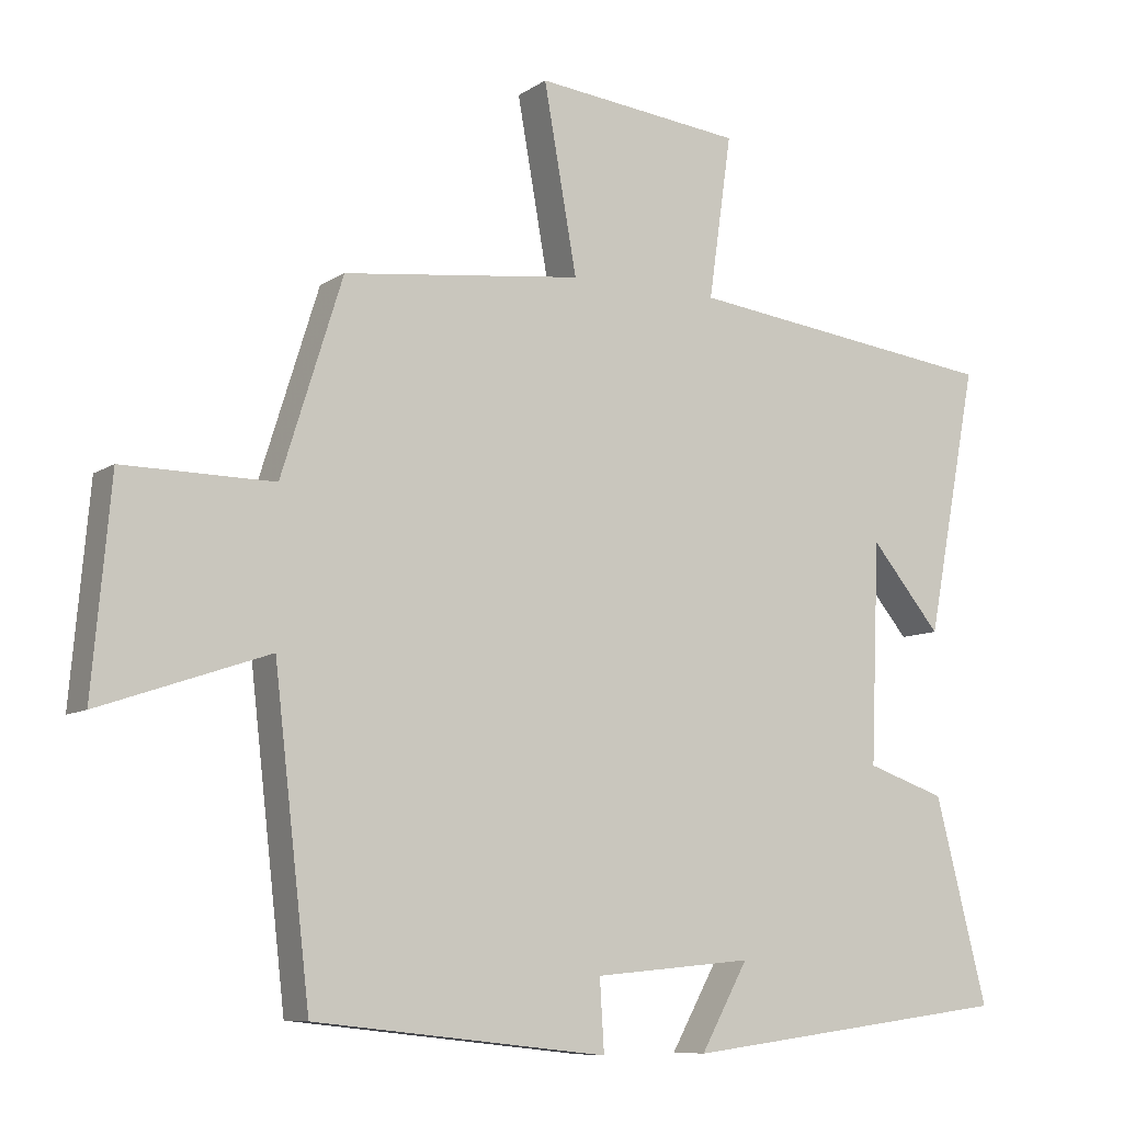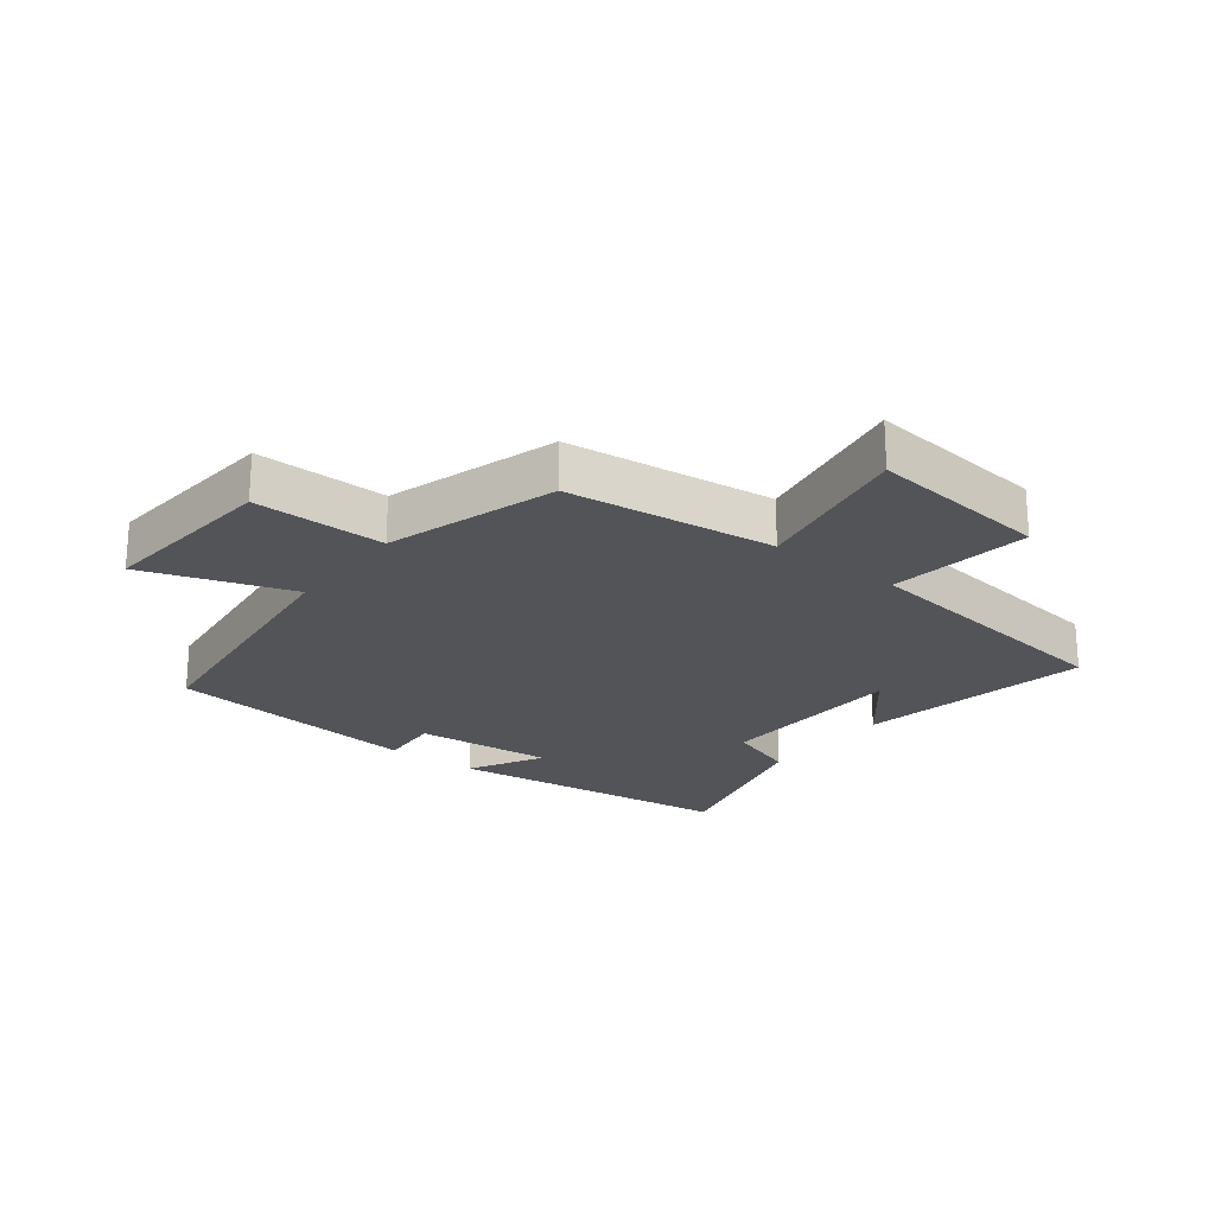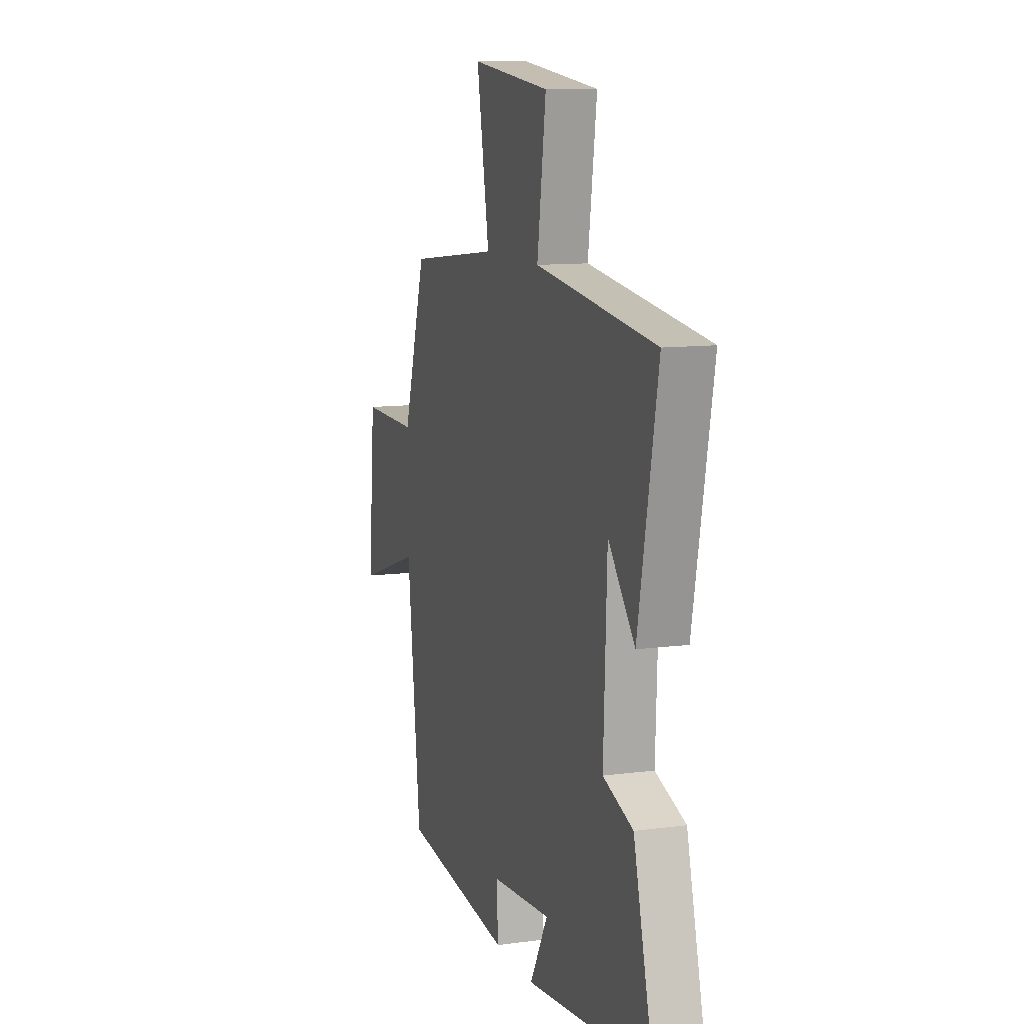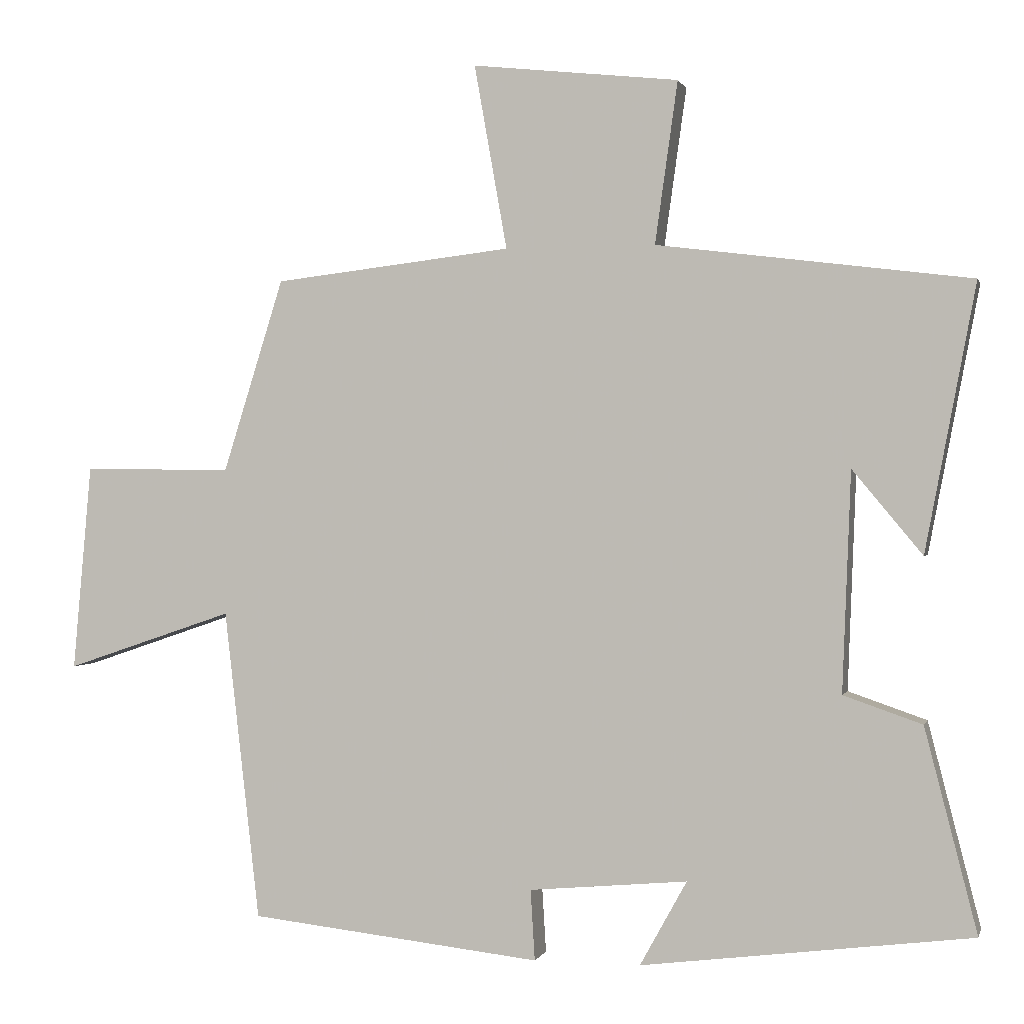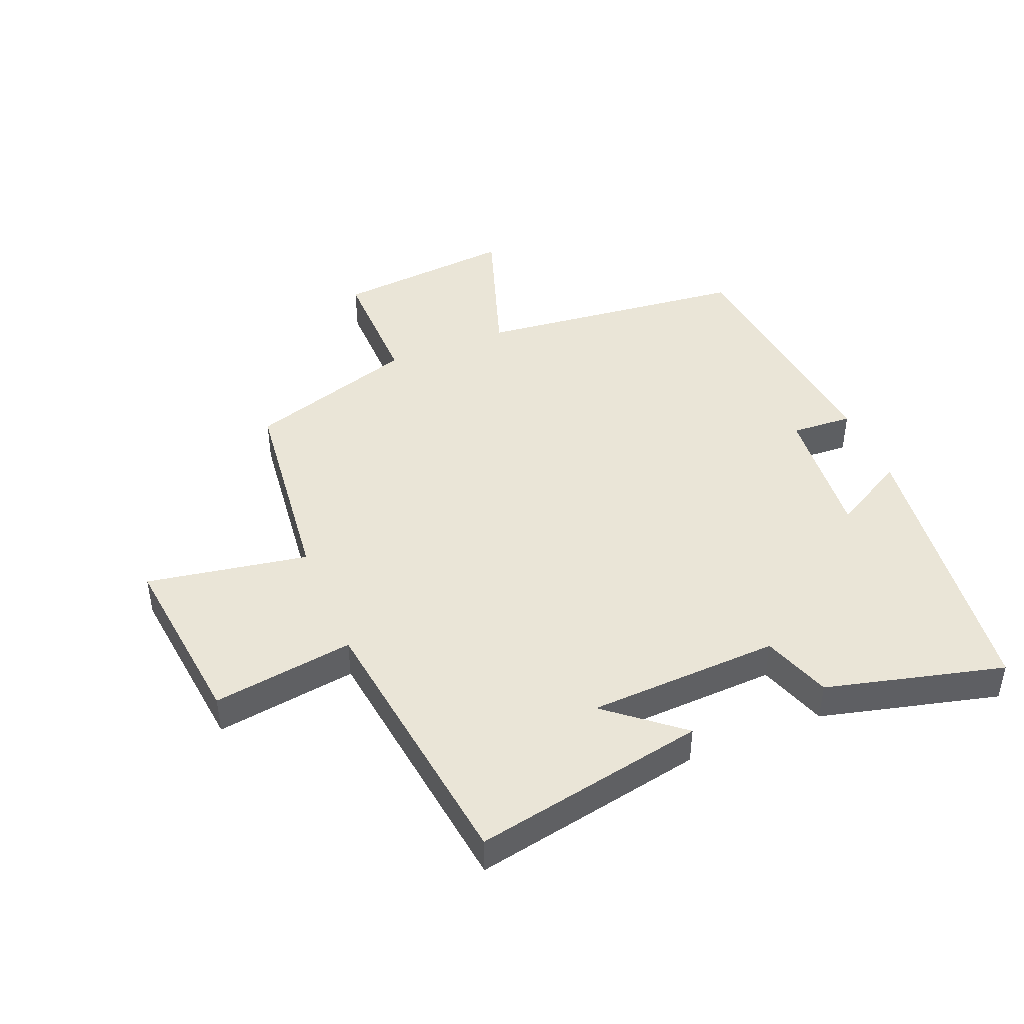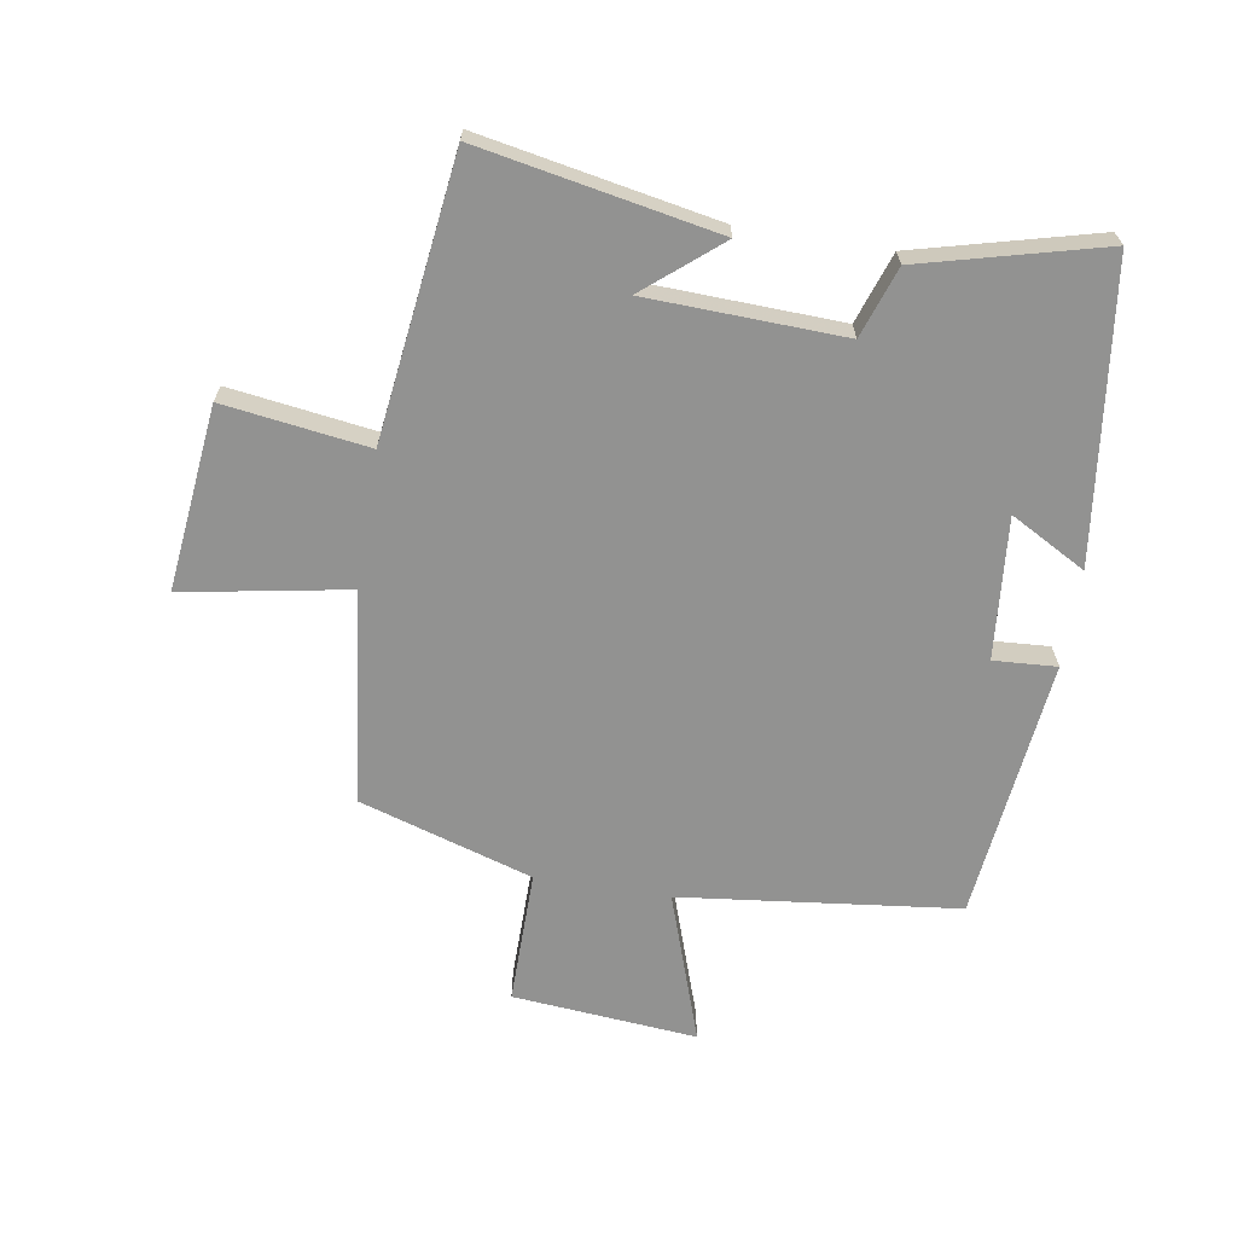
<metadata>
{"format":"obj","ext":"obj","renderer":"f3d","projection":"perspective","resolution":1024,"background":"white","views":[{"elev":-8.6,"azim":-30.6,"up":"+Z"},{"elev":-22.8,"azim":-37.6,"up":"+Y"},{"elev":11.0,"azim":71.8,"up":"+Z"},{"elev":0.3,"azim":13.8,"up":"+Z"},{"elev":44.4,"azim":67.5,"up":"+Y"},{"elev":-66.2,"azim":80.8,"up":"+Y"}]}
</metadata>
<code>
v -0.415 0.07 0.461
v -0.081 0.07 0.5
v -0.127 0.07 0.759
v 0.163 0.07 0.727
v 0.131 0.07 0.5
v 0.571 0.07 0.444
v 0.5 0.07 0.071
v 0.402 0.07 0.189
v 0.39 0.07 -0.119
v 0.5 0.07 -0.157
v 0.573 0.07 -0.442
v 0.11 0.07 -0.5
v 0.176 0.07 -0.381
v -0.046 0.07 -0.401
v -0.04 0.07 -0.5
v -0.45 0.07 -0.454
v -0.5 0.07 -0.018
v -0.736 0.07 -0.098
v -0.71 0.07 0.192
v -0.5 0.07 0.19
v -0.415 0 0.461
v -0.081 0 0.5
v -0.127 0 0.759
v 0.163 0 0.727
v 0.131 0 0.5
v 0.571 0 0.444
v 0.5 0 0.071
v 0.402 0 0.189
v 0.39 0 -0.119
v 0.5 0 -0.157
v 0.573 0 -0.442
v 0.11 0 -0.5
v 0.176 0 -0.381
v -0.046 0 -0.401
v -0.04 0 -0.5
v -0.45 0 -0.454
v -0.5 0 -0.018
v -0.736 0 -0.098
v -0.71 0 0.192
v -0.5 0 0.19
f 17 18 19 20
f 17 20 1 2
f 14 15 16 17
f 13 14 17 2
f 10 11 12 13
f 9 10 13
f 8 9 13 2
f 6 7 8
f 5 6 8 2
f 2 3 4 5
f 40 39 38 37
f 22 21 40 37
f 37 36 35 34
f 22 37 34 33
f 33 32 31 30
f 33 30 29
f 22 33 29 28
f 28 27 26
f 22 28 26 25
f 25 24 23 22
f 1 21 22 2
f 2 22 23 3
f 3 23 24 4
f 4 24 25 5
f 5 25 26 6
f 6 26 27 7
f 7 27 28 8
f 8 28 29 9
f 9 29 30 10
f 10 30 31 11
f 11 31 32 12
f 12 32 33 13
f 13 33 34 14
f 14 34 35 15
f 15 35 36 16
f 16 36 37 17
f 17 37 38 18
f 18 38 39 19
f 19 39 40 20
f 20 40 21 1

</code>
